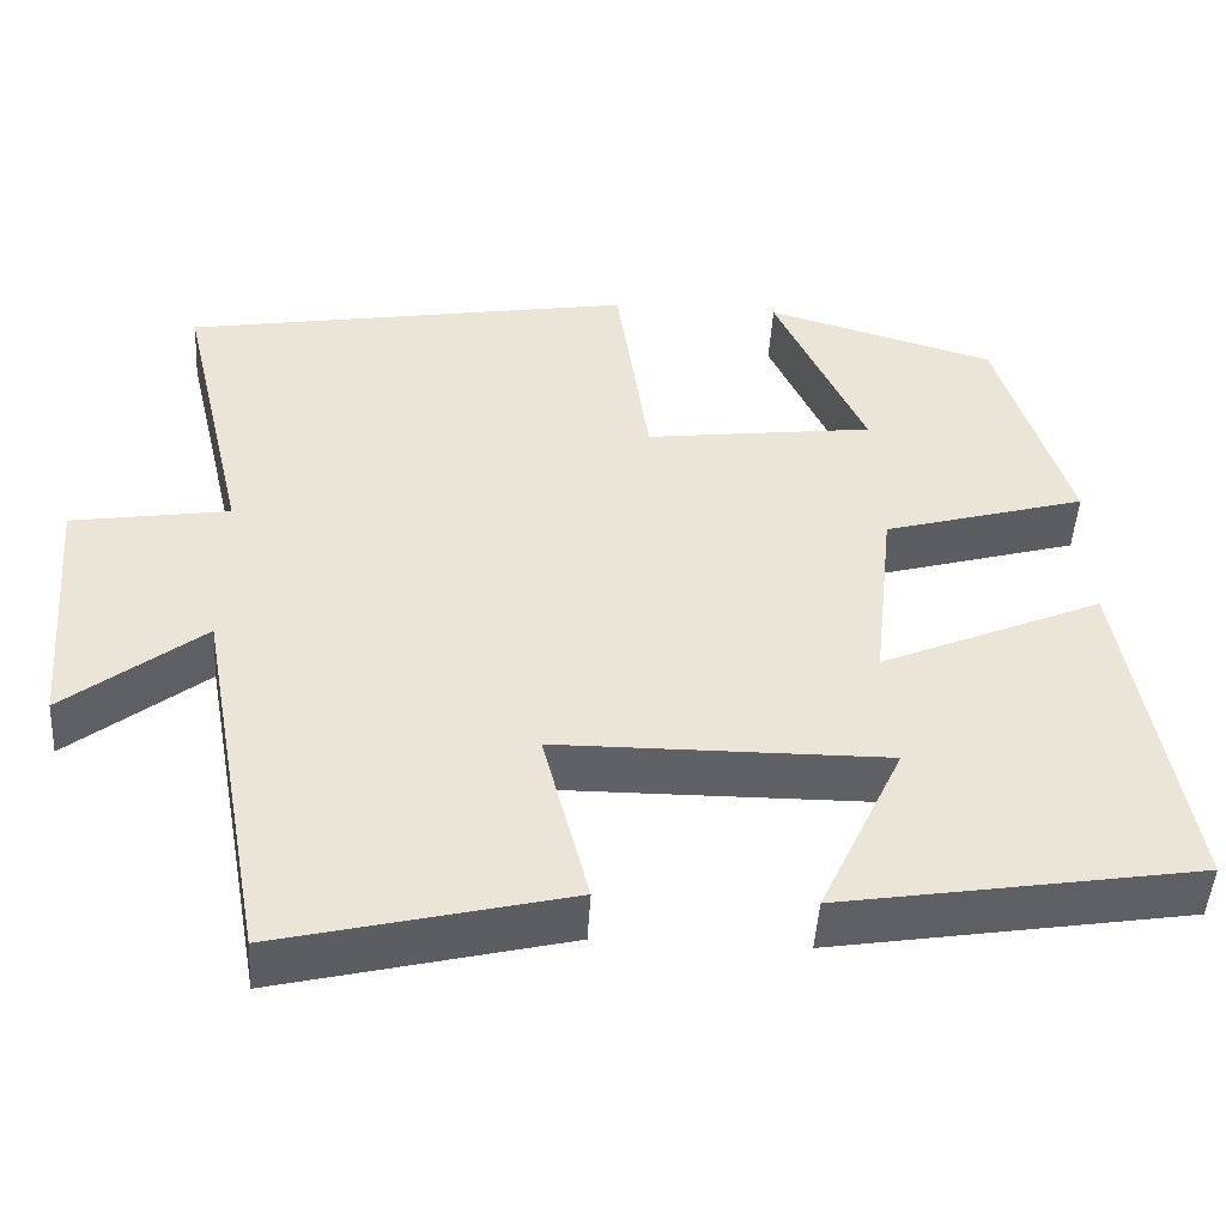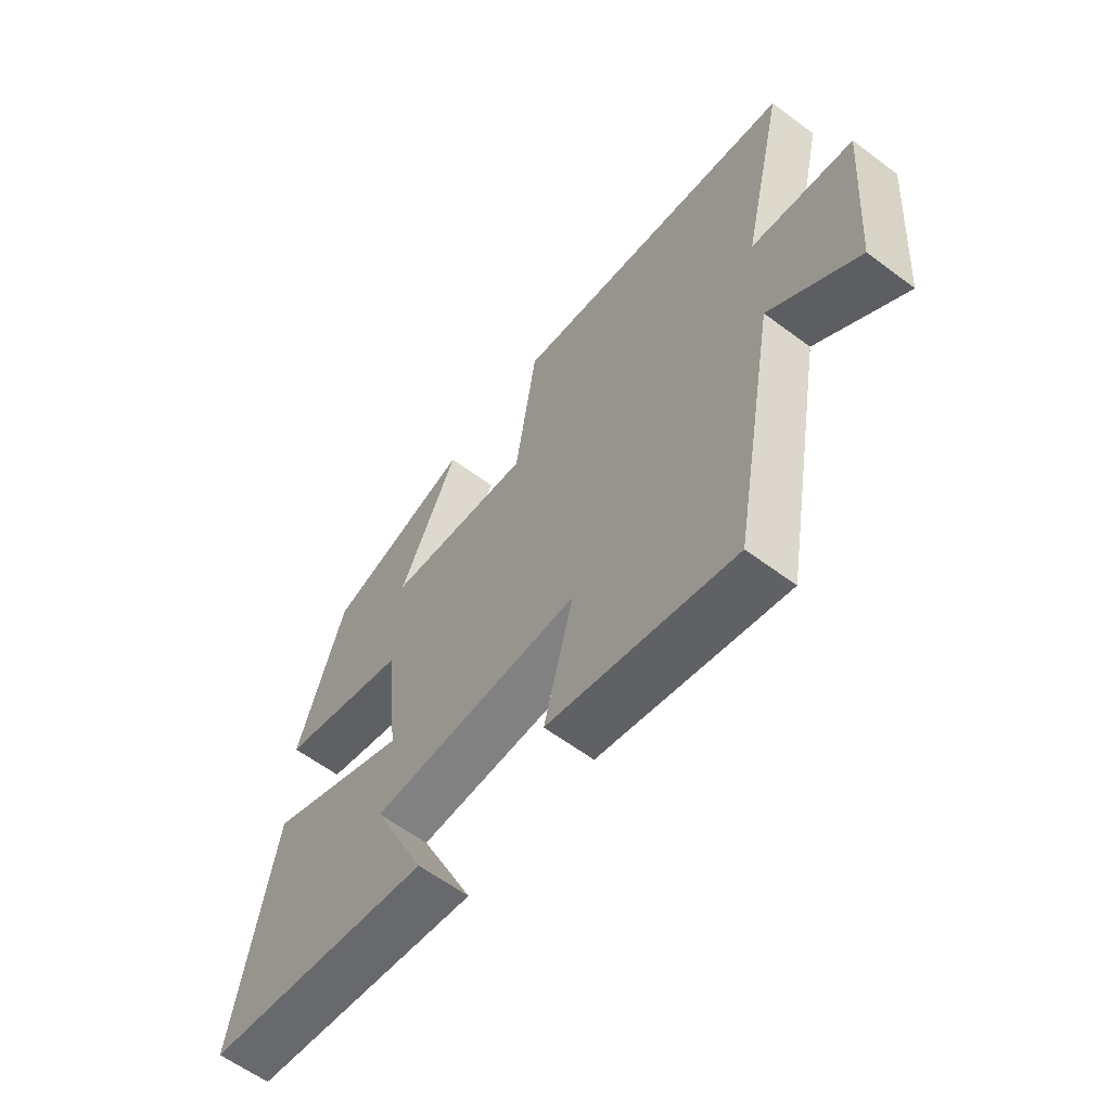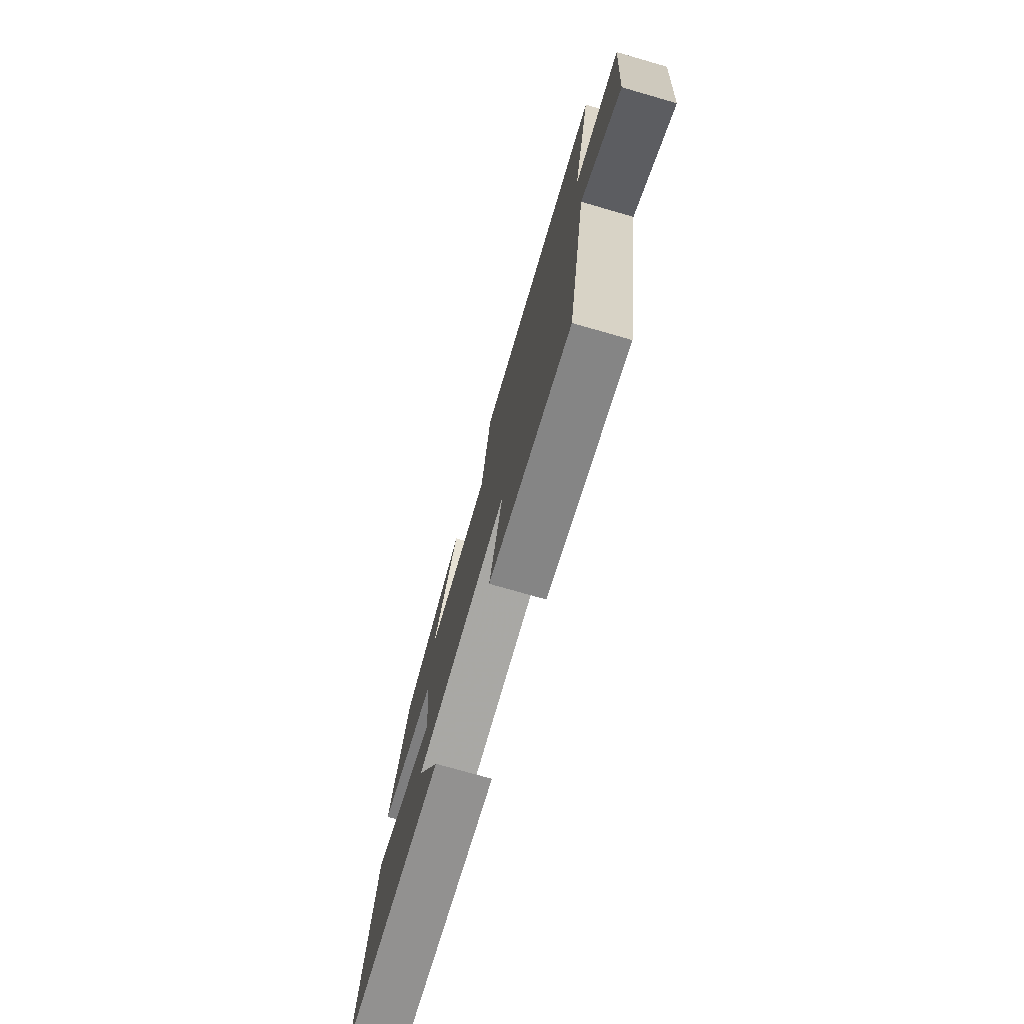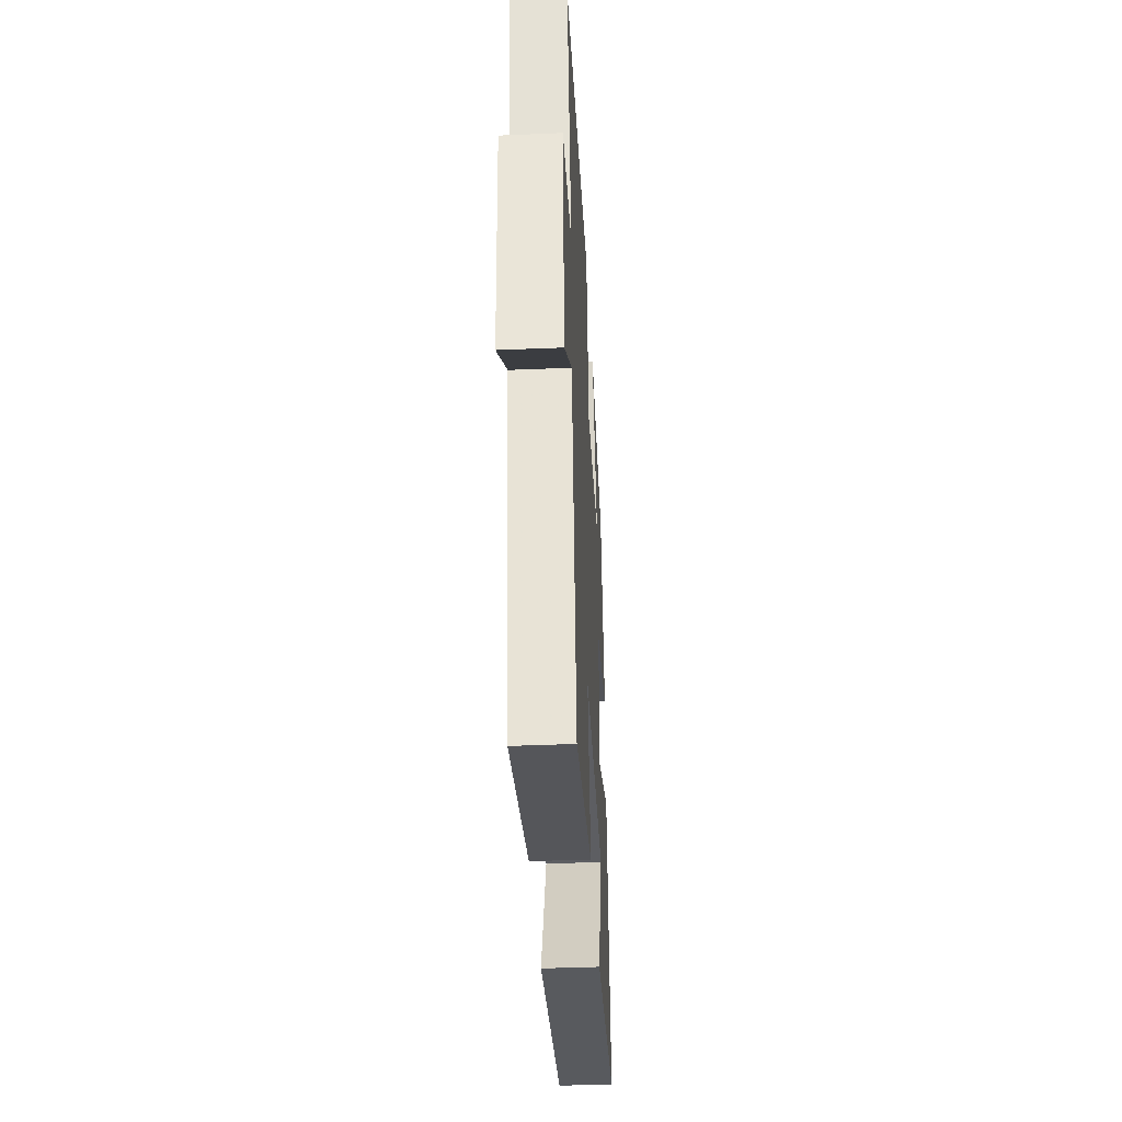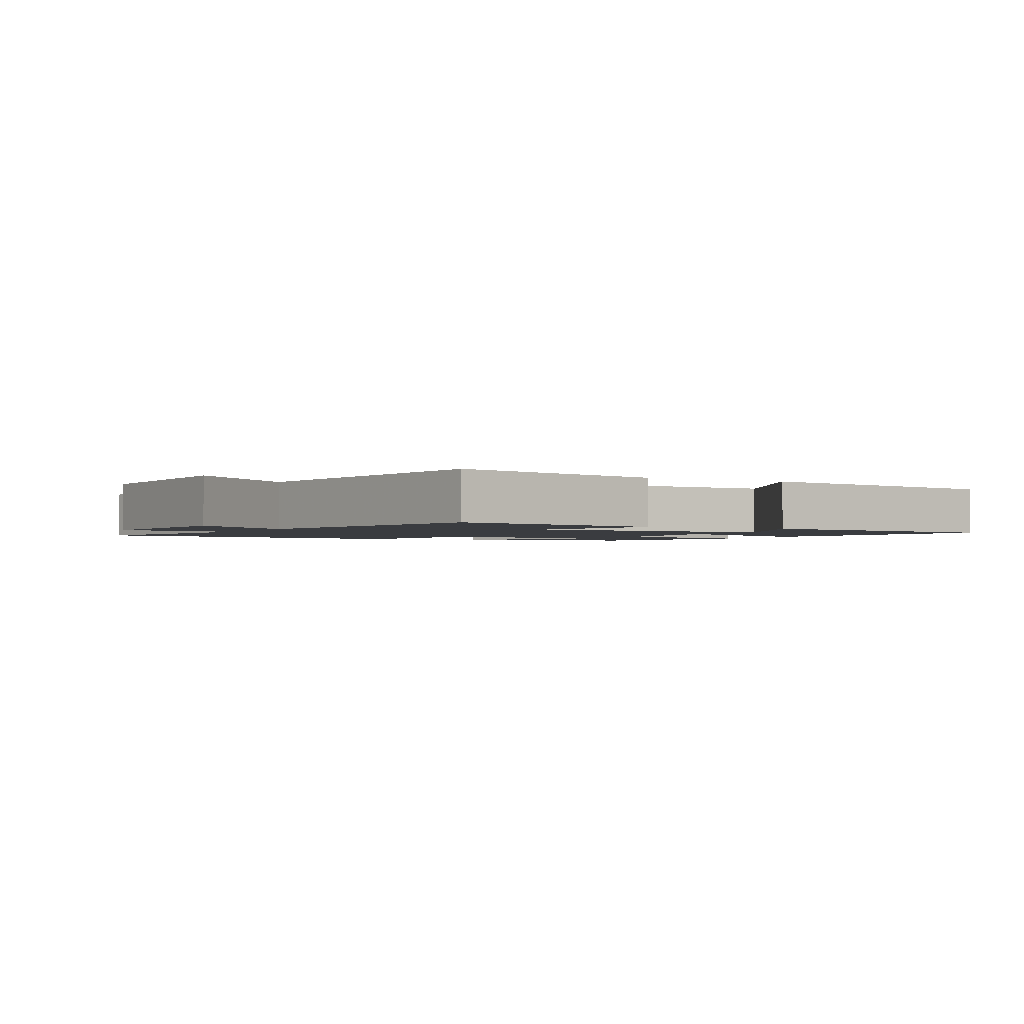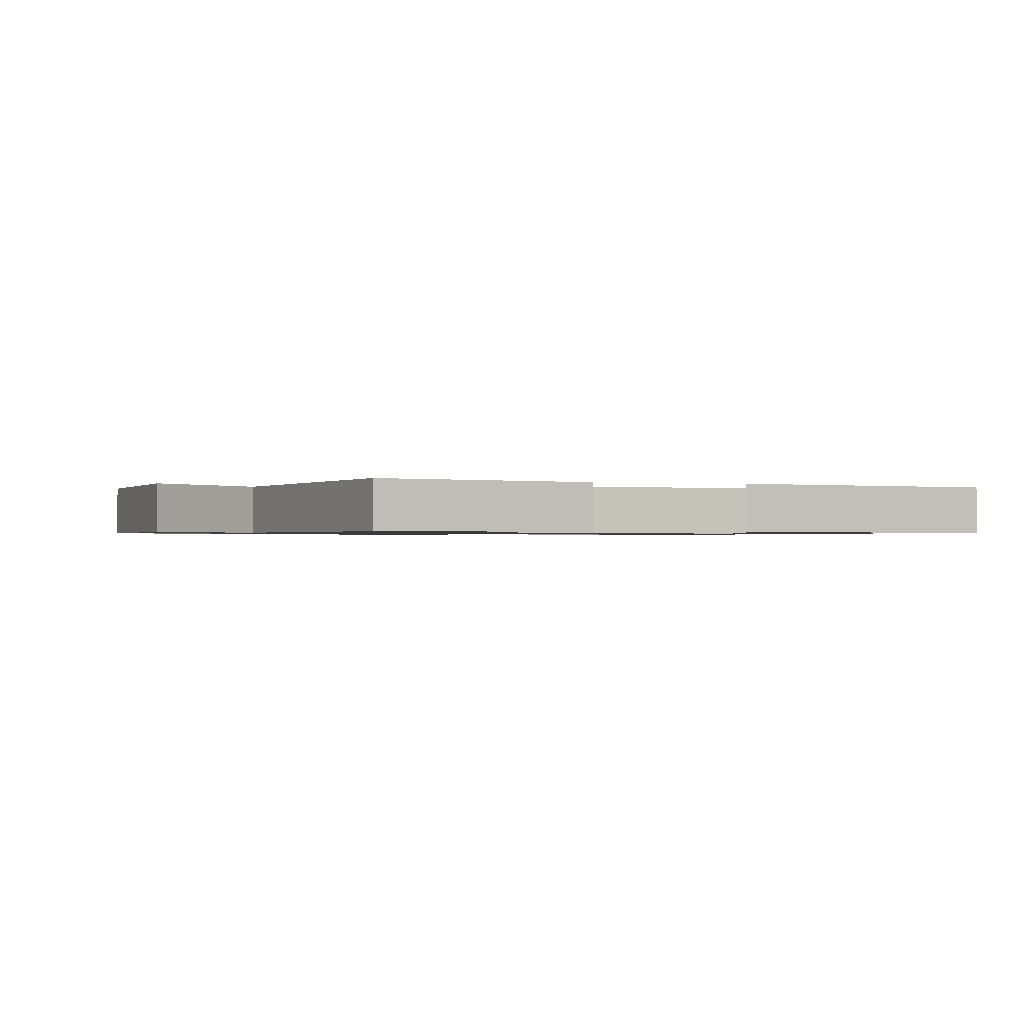
<metadata>
{"format":"obj","ext":"obj","renderer":"f3d","projection":"perspective","resolution":1024,"background":"white","views":[{"elev":-47.2,"azim":176.6,"up":"+Z"},{"elev":-60.8,"azim":52.7,"up":"+Z"},{"elev":-75.3,"azim":74.0,"up":"+Z"},{"elev":-39.7,"azim":93.0,"up":"+Z"},{"elev":-1.9,"azim":152.0,"up":"+Y"},{"elev":-0.9,"azim":162.5,"up":"+Y"}]}
</metadata>
<code>
v 0.419 0.07 -0.582
v 0.081 0.07 -0.5
v 0.135 0.07 -0.29
v -0.251 0.07 -0.288
v -0.153 0.07 -0.5
v -0.572 0.07 -0.432
v -0.5 0.07 -0.027
v -0.239 0.07 -0.14
v -0.263 0.07 0.086
v -0.5 0.07 0.153
v -0.415 0.07 0.422
v -0.147 0.07 0.5
v -0.253 0.07 0.271
v 0.015 0.07 0.237
v 0.053 0.07 0.5
v 0.58 0.07 0.411
v 0.5 0.07 0.066
v 0.685 0.07 0.037
v 0.661 0.07 -0.263
v 0.5 0.07 -0.136
v 0.419 0 -0.582
v 0.081 0 -0.5
v 0.135 0 -0.29
v -0.251 0 -0.288
v -0.153 0 -0.5
v -0.572 0 -0.432
v -0.5 0 -0.027
v -0.239 0 -0.14
v -0.263 0 0.086
v -0.5 0 0.153
v -0.415 0 0.422
v -0.147 0 0.5
v -0.253 0 0.271
v 0.015 0 0.237
v 0.053 0 0.5
v 0.58 0 0.411
v 0.5 0 0.066
v 0.685 0 0.037
v 0.661 0 -0.263
v 0.5 0 -0.136
f 17 18 19 20
f 1 2 3
f 20 1 3
f 17 20 3
f 16 17 3
f 15 16 3
f 14 15 3
f 13 14 3
f 10 11 12 13
f 9 10 13
f 8 9 13 3
f 6 7 8
f 4 5 6
f 4 6 8
f 3 4 8
f 40 39 38 37
f 23 22 21
f 23 21 40
f 23 40 37
f 23 37 36
f 23 36 35
f 23 35 34
f 23 34 33
f 33 32 31 30
f 33 30 29
f 23 33 29 28
f 28 27 26
f 26 25 24
f 28 26 24
f 28 24 23
f 1 21 22 2
f 2 22 23 3
f 3 23 24 4
f 4 24 25 5
f 5 25 26 6
f 6 26 27 7
f 7 27 28 8
f 8 28 29 9
f 9 29 30 10
f 10 30 31 11
f 11 31 32 12
f 12 32 33 13
f 13 33 34 14
f 14 34 35 15
f 15 35 36 16
f 16 36 37 17
f 17 37 38 18
f 18 38 39 19
f 19 39 40 20
f 20 40 21 1

</code>
